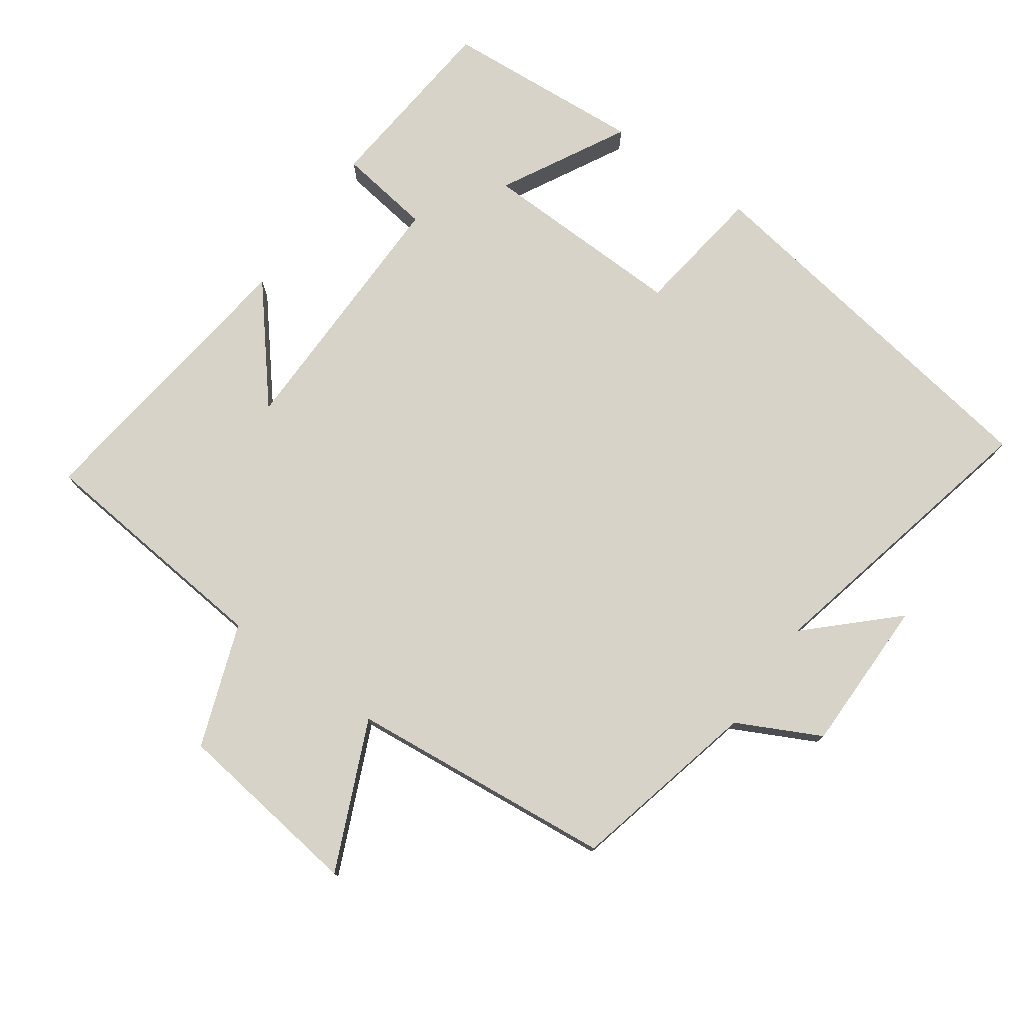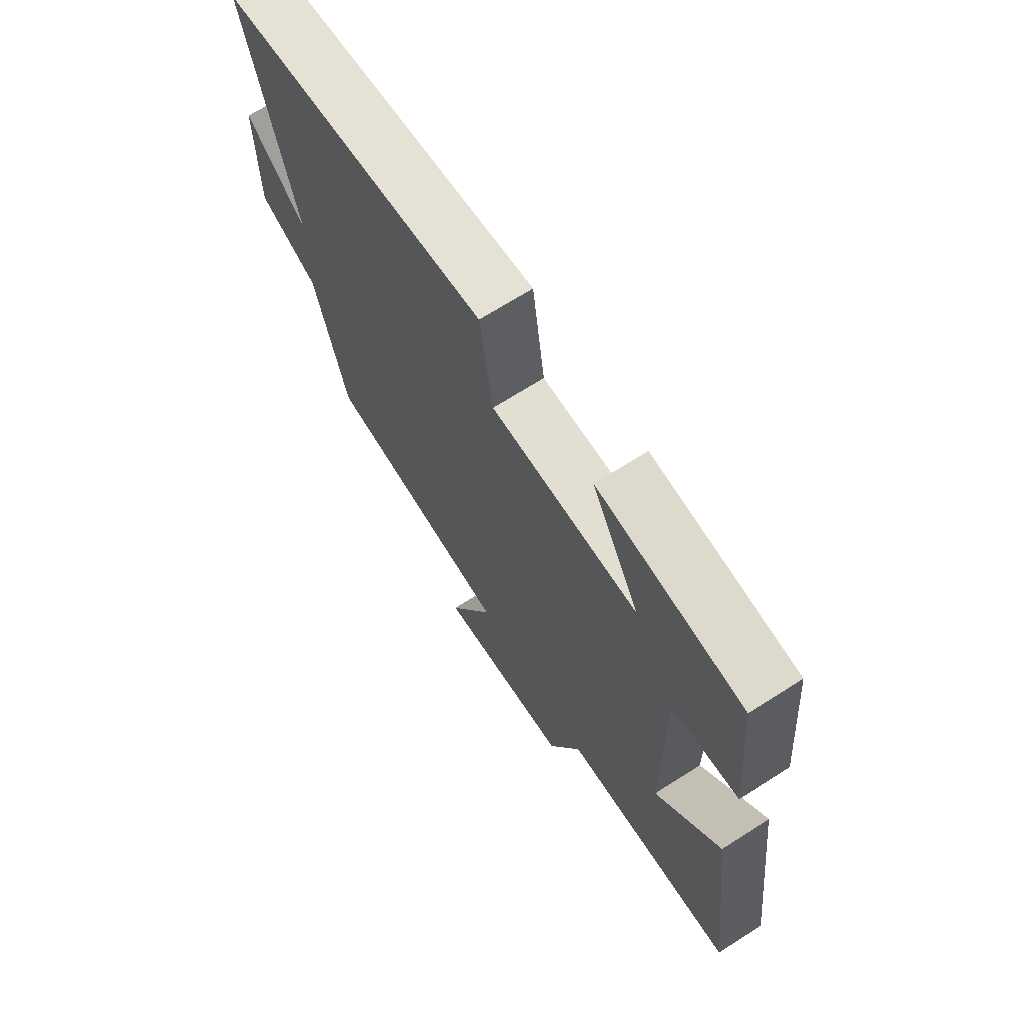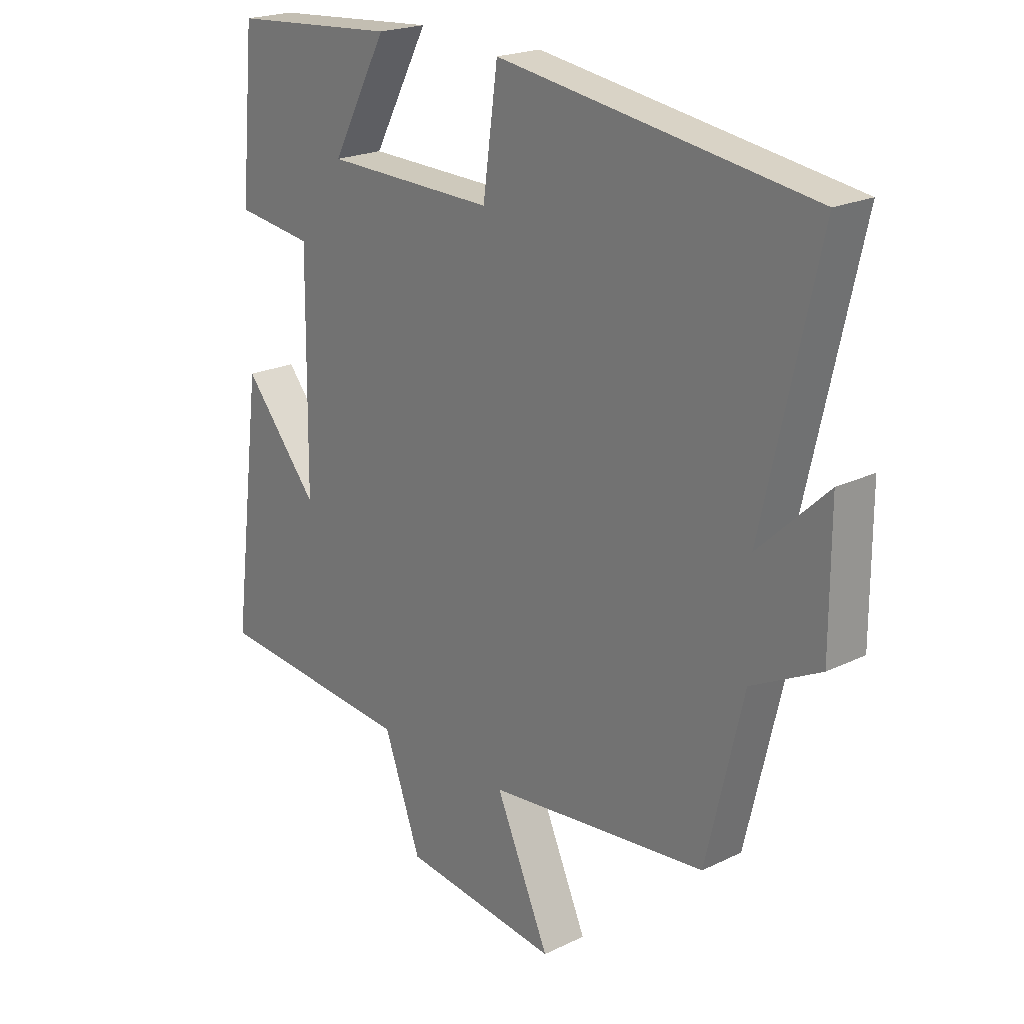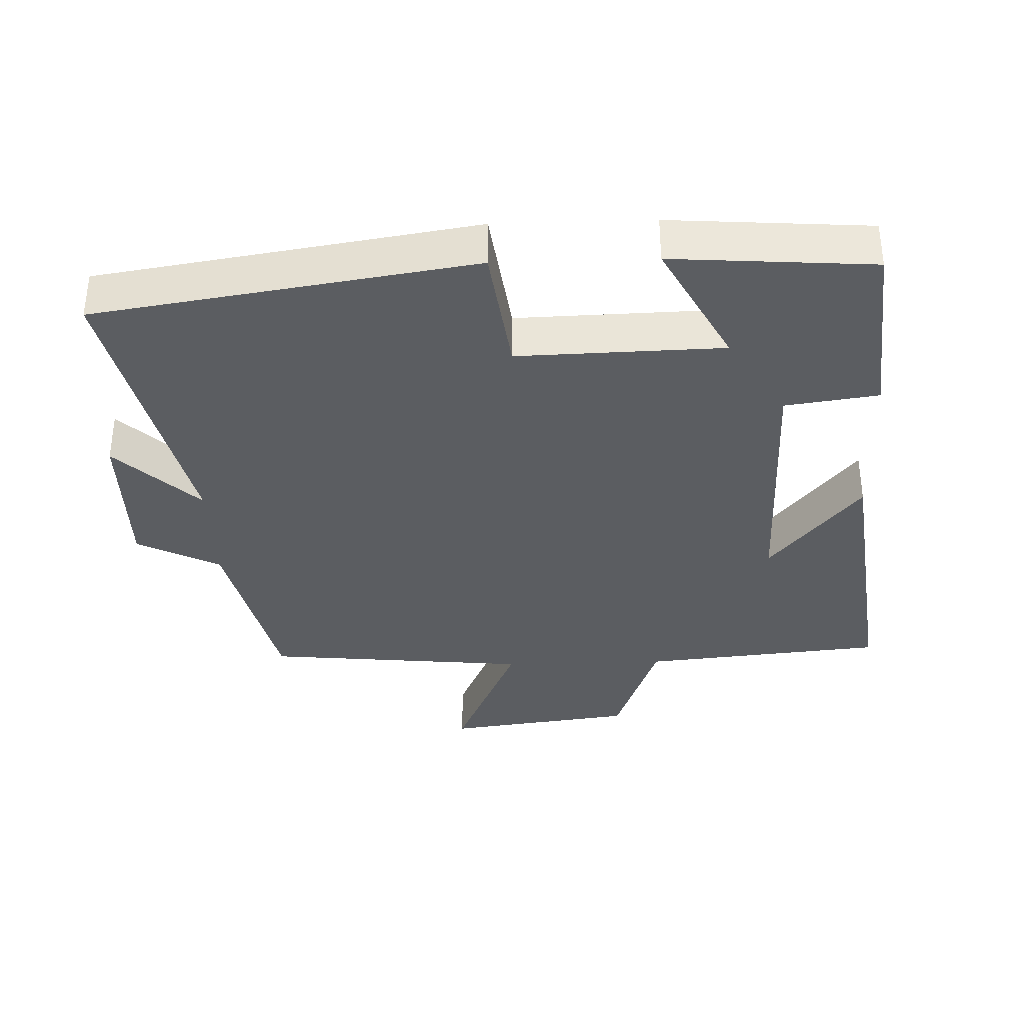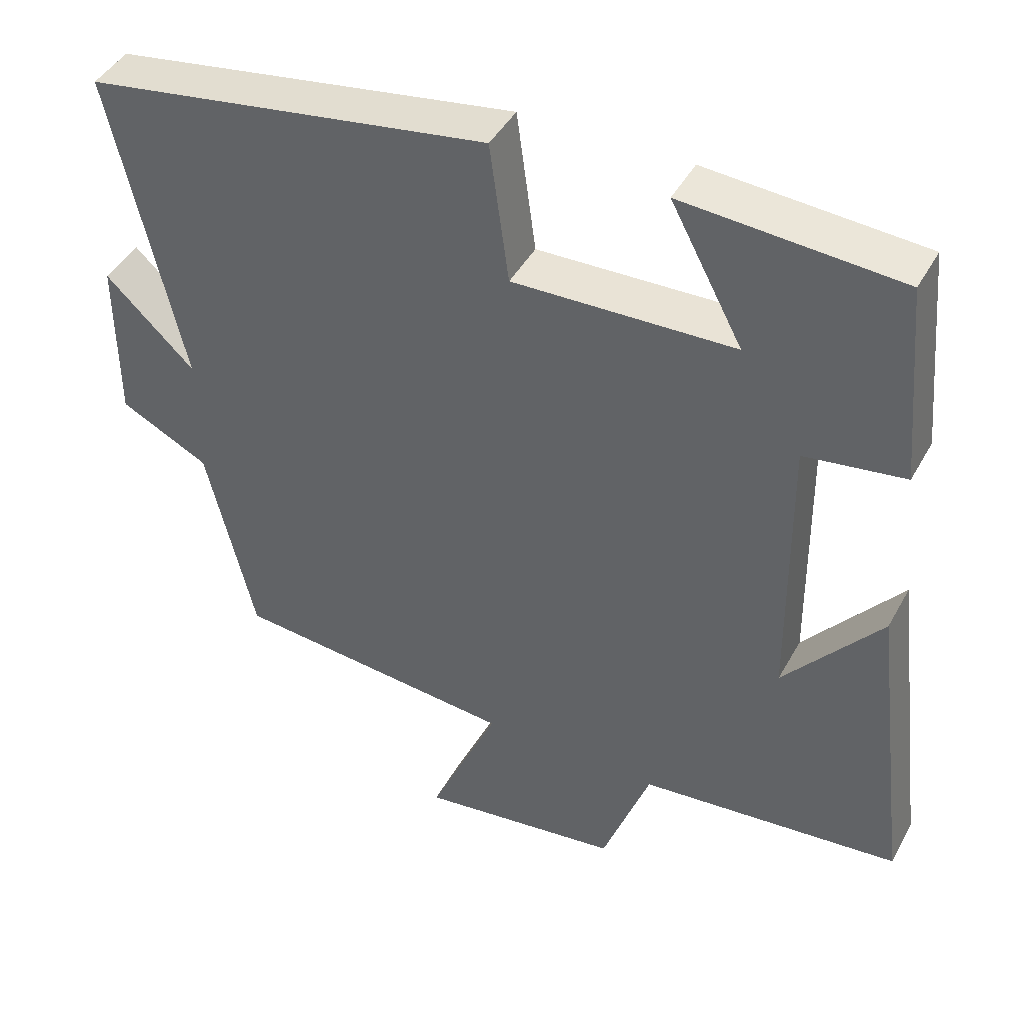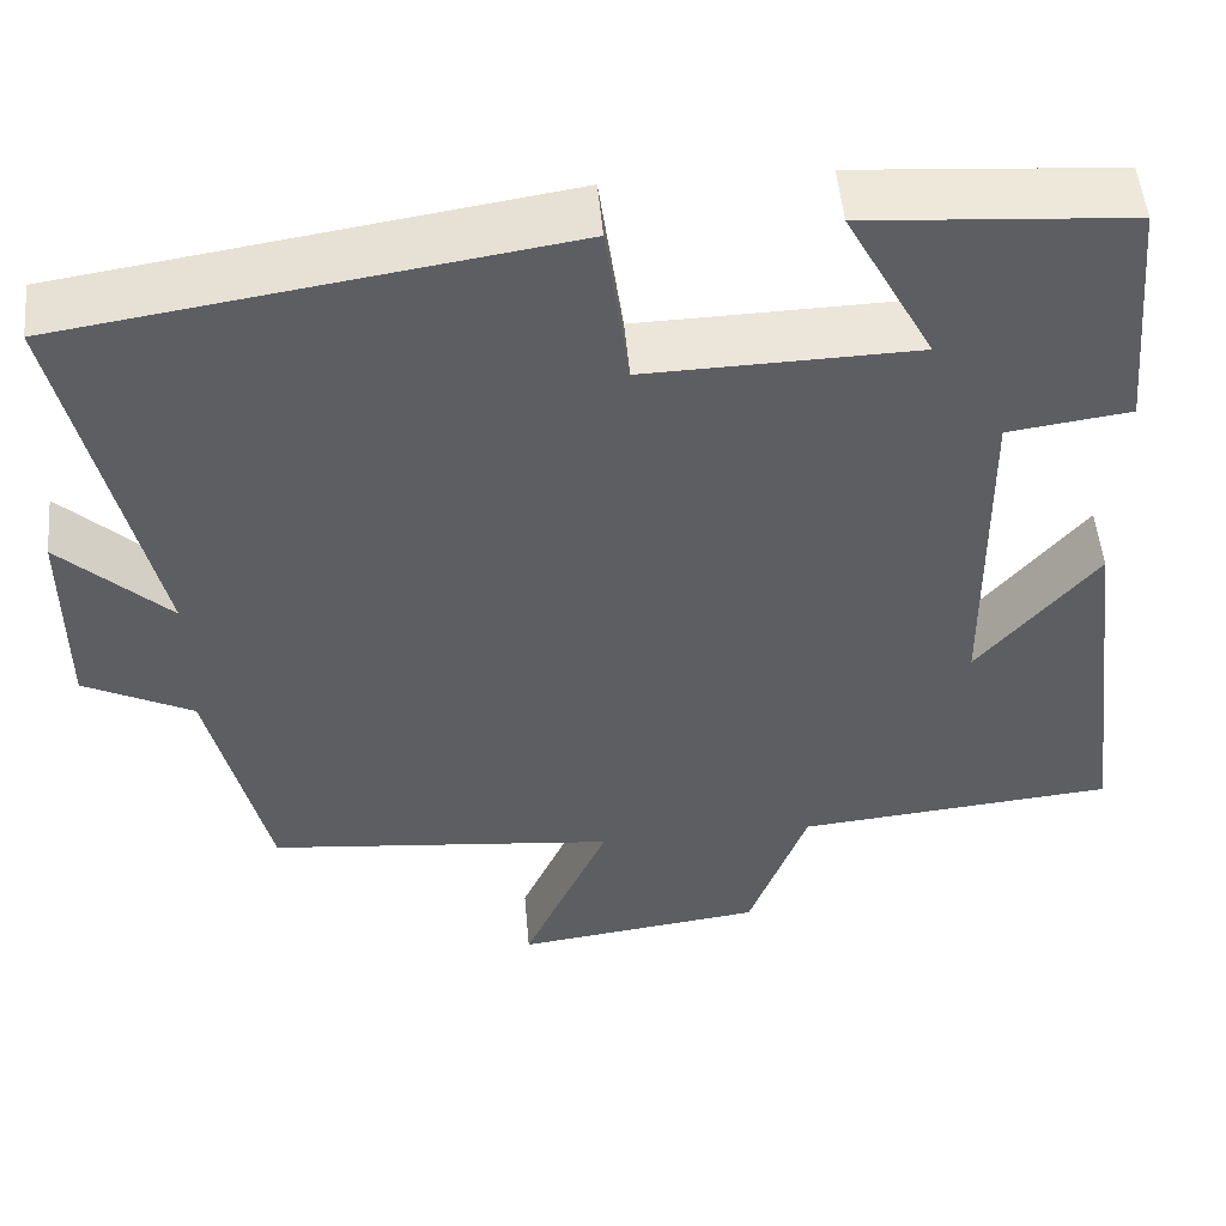
<metadata>
{"format":"obj","ext":"obj","renderer":"f3d","projection":"perspective","resolution":1024,"background":"white","views":[{"elev":76.8,"azim":-144.6,"up":"+Y"},{"elev":69.0,"azim":57.5,"up":"+Z"},{"elev":21.0,"azim":-131.1,"up":"+Z"},{"elev":-35.9,"azim":1.9,"up":"+Y"},{"elev":43.7,"azim":27.1,"up":"+Z"},{"elev":51.2,"azim":-5.1,"up":"+Z"}]}
</metadata>
<code>
v -0.435 0.07 -0.462
v -0.5 0.07 -0.186
v -0.621 0.07 -0.125
v -0.621 0.07 0.101
v -0.5 0.07 -0.014
v -0.597 0.07 0.415
v -0.046 0.07 0.5
v -0.02 0.07 0.309
v 0.28 0.07 0.317
v 0.182 0.07 0.5
v 0.475 0.07 0.479
v 0.5 0.07 0.206
v 0.364 0.07 0.187
v 0.368 0.07 -0.197
v 0.5 0.07 -0.038
v 0.553 0.07 -0.466
v 0.198 0.07 -0.5
v 0.133 0.07 -0.679
v -0.143 0.07 -0.715
v -0.048 0.07 -0.5
v -0.435 0 -0.462
v -0.5 0 -0.186
v -0.621 0 -0.125
v -0.621 0 0.101
v -0.5 0 -0.014
v -0.597 0 0.415
v -0.046 0 0.5
v -0.02 0 0.309
v 0.28 0 0.317
v 0.182 0 0.5
v 0.475 0 0.479
v 0.5 0 0.206
v 0.364 0 0.187
v 0.368 0 -0.197
v 0.5 0 -0.038
v 0.553 0 -0.466
v 0.198 0 -0.5
v 0.133 0 -0.679
v -0.143 0 -0.715
v -0.048 0 -0.5
f 17 18 19 20
f 17 20 1 2
f 14 15 16 17
f 17 2 3
f 14 17 3
f 13 14 3
f 11 12 13
f 10 11 13
f 9 10 13
f 8 9 13 3
f 5 6 7 8
f 5 8 3
f 3 4 5
f 40 39 38 37
f 22 21 40 37
f 37 36 35 34
f 23 22 37
f 23 37 34
f 23 34 33
f 33 32 31
f 33 31 30
f 33 30 29
f 23 33 29 28
f 28 27 26 25
f 23 28 25
f 25 24 23
f 1 21 22 2
f 2 22 23 3
f 3 23 24 4
f 4 24 25 5
f 5 25 26 6
f 6 26 27 7
f 7 27 28 8
f 8 28 29 9
f 9 29 30 10
f 10 30 31 11
f 11 31 32 12
f 12 32 33 13
f 13 33 34 14
f 14 34 35 15
f 15 35 36 16
f 16 36 37 17
f 17 37 38 18
f 18 38 39 19
f 19 39 40 20
f 20 40 21 1

</code>
